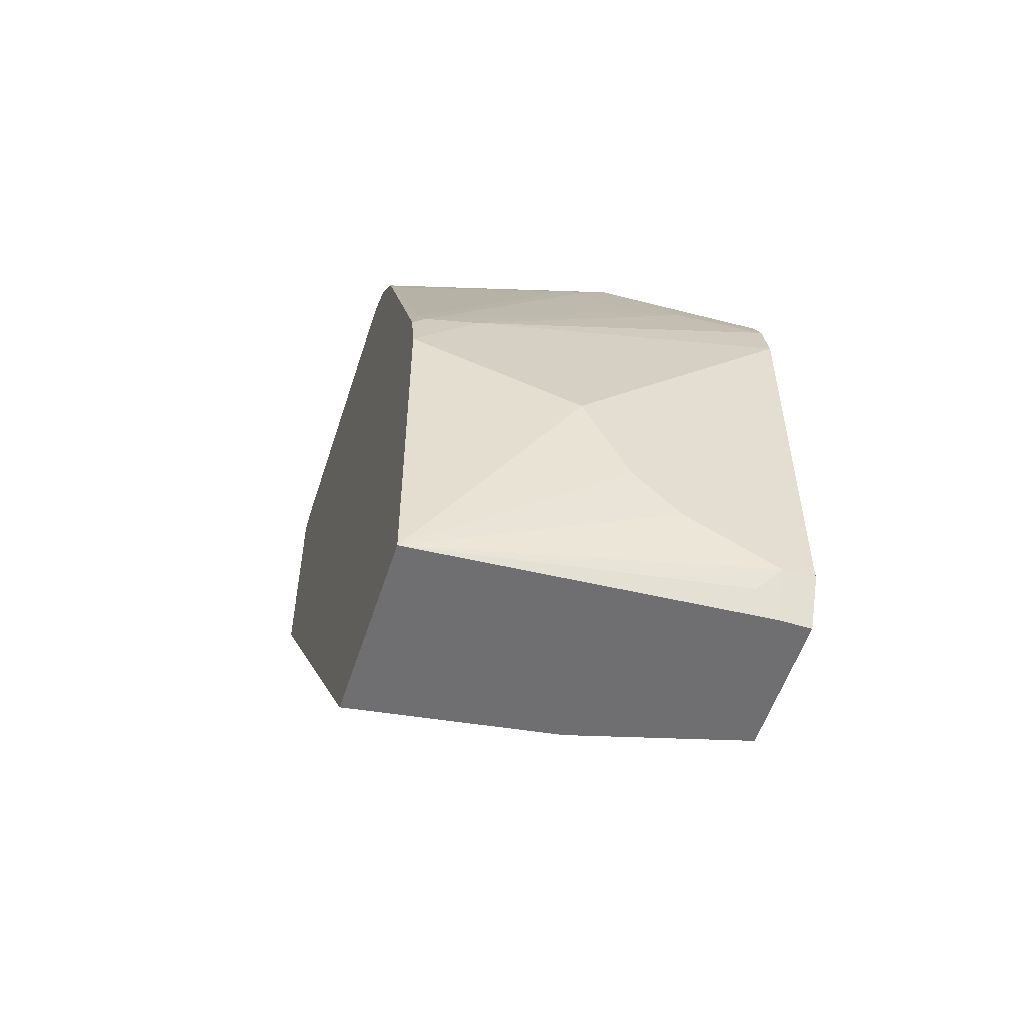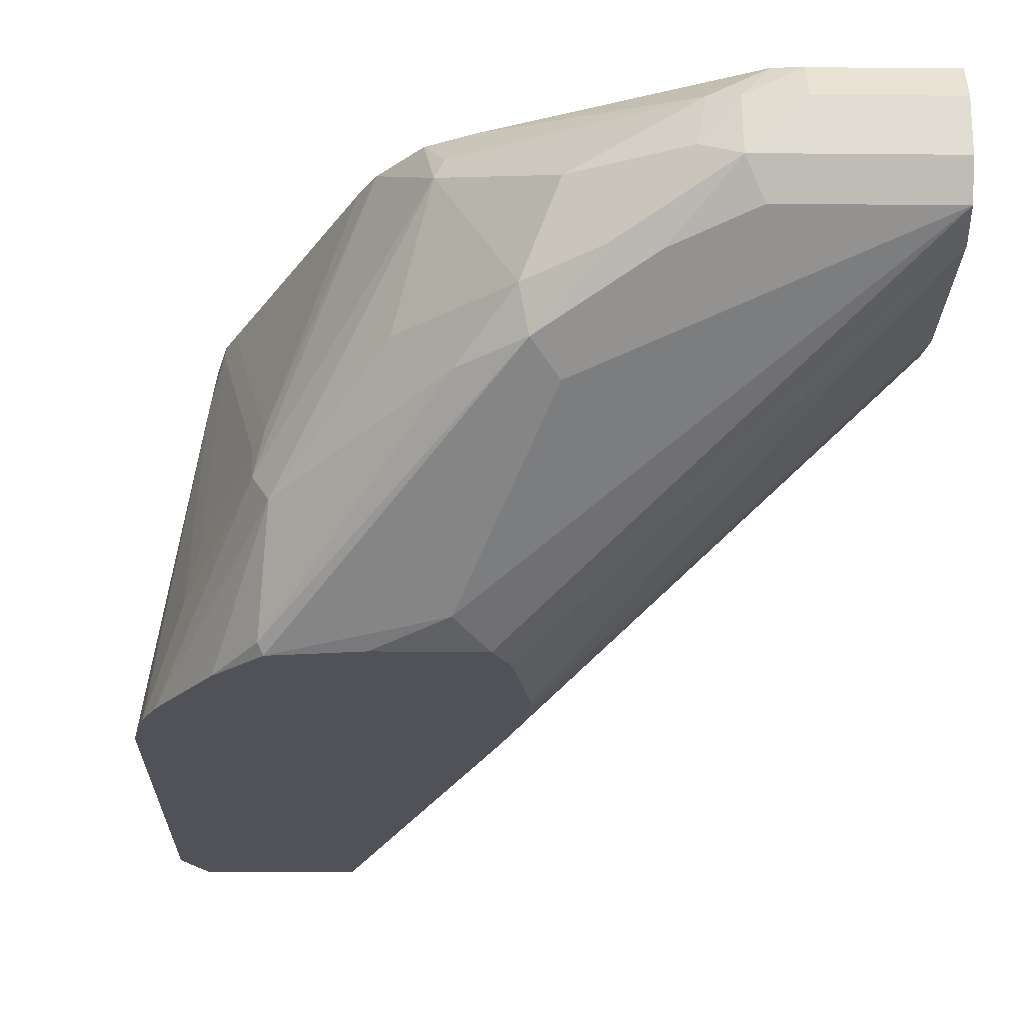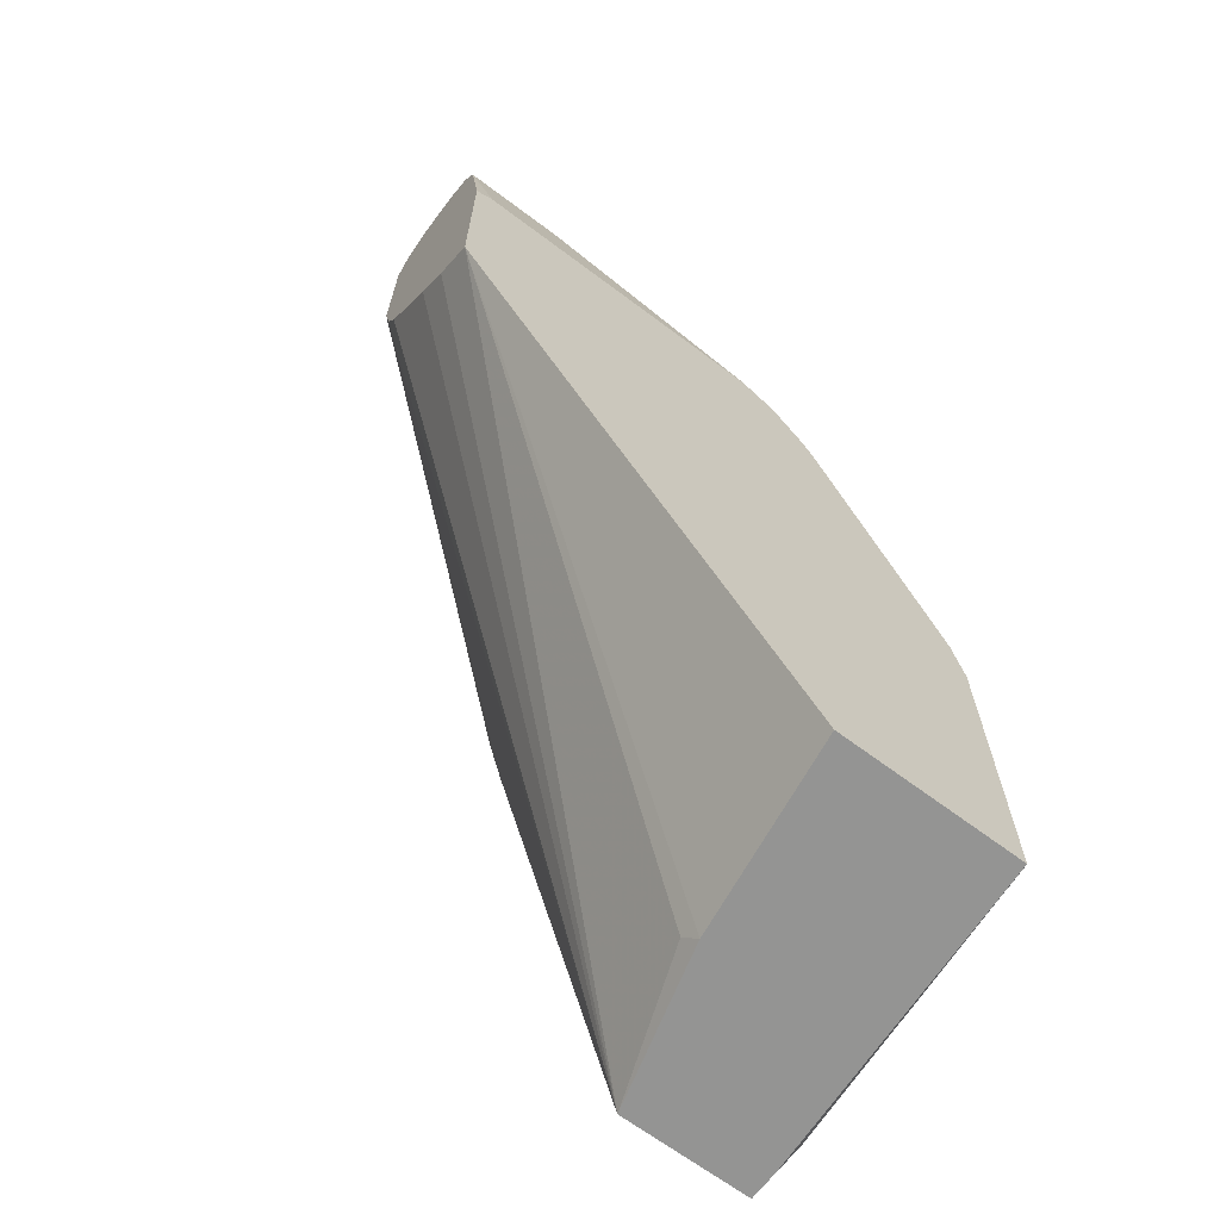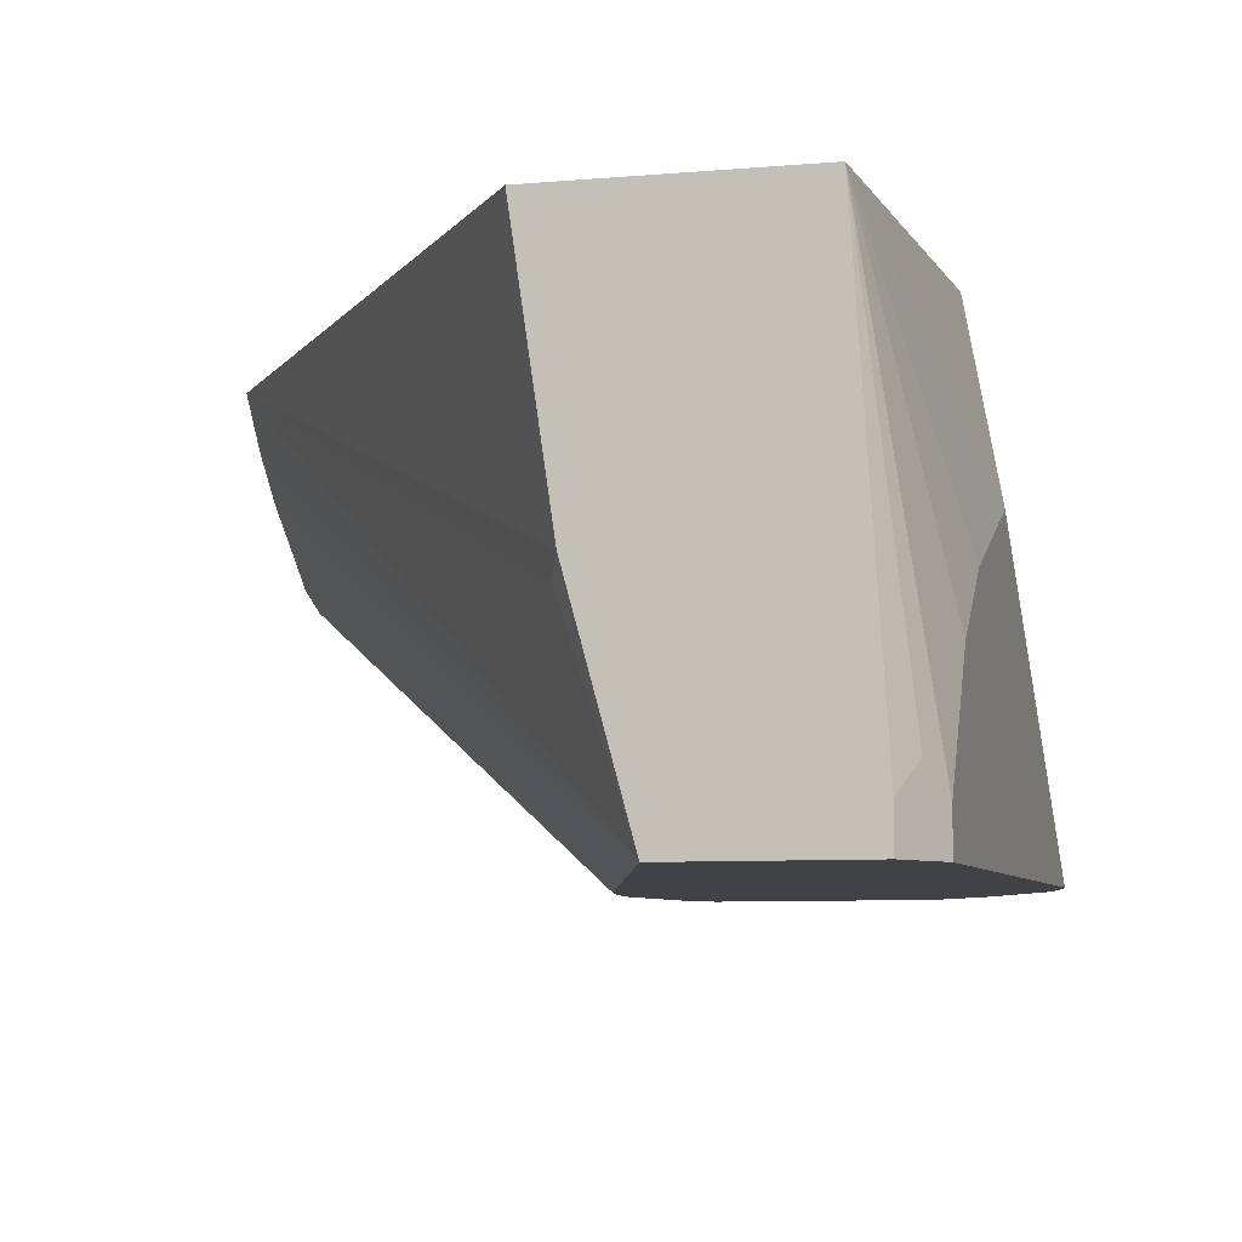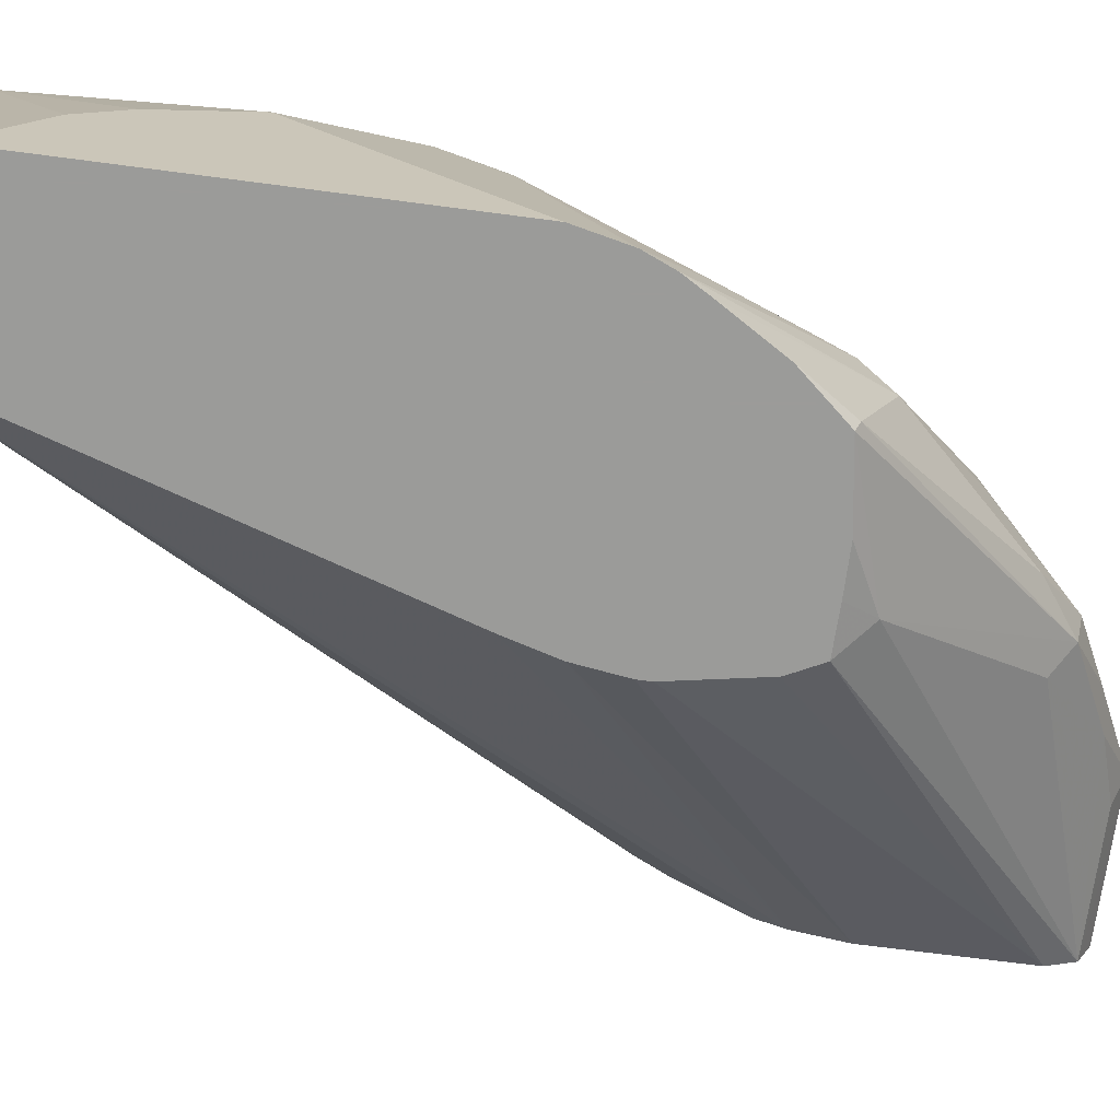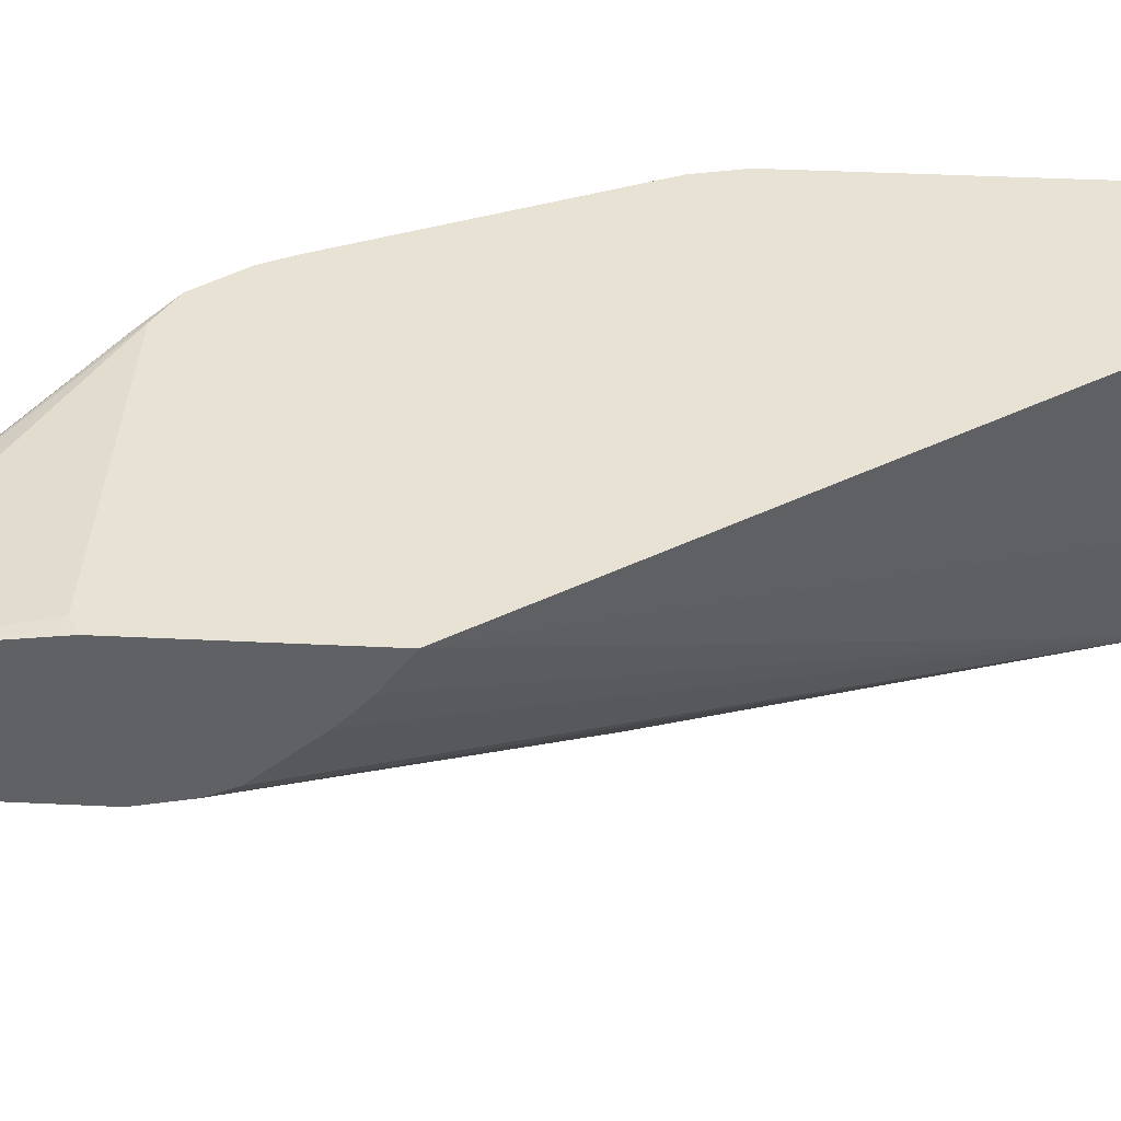
<metadata>
{"format":"obj","ext":"obj","renderer":"f3d","projection":"perspective","resolution":1024,"background":"white","views":[{"elev":-54.7,"azim":72.3,"up":"+Y"},{"elev":-21.4,"azim":179.1,"up":"+Z"},{"elev":-67.0,"azim":-36.9,"up":"+Y"},{"elev":-6.5,"azim":15.9,"up":"+Z"},{"elev":-69.6,"azim":82.5,"up":"+Z"},{"elev":40.8,"azim":-86.6,"up":"+Z"}]}
</metadata>
<code>
v 0.3357 0.1717 -0.2507
v 0.3307 0.1939 -0.2507
v 0.3159 0.158 -0.1185
v 0.3357 0.158 -0.2369
v 0.3357 1.165e-05 -0.2507
v 0.3253 0.2065 -0.2507
v 0.2961 0.2567 -0.1974
v 0.3093 0.2303 -0.2106
v 0.3159 0.2172 -0.2172
v 0.311 0.158 -0.09626
v 0.311 0.152 -0.09025
v 0.3159 0.1298 -0.09025
v 0.3357 0.09873 -0.1777
v 0.3357 1.165e-05 -0.2369
v 0.3271 -0.01714 -0.2507
v 0.319 0.2172 -0.2507
v 0.283 0.283 -0.204
v 0.2896 0.2698 -0.1909
v 0.2912 0.2567 -0.1752
v 0.311 0.2172 -0.195
v 0.306 0.1678 -0.0938
v 0.2567 0.2764 -0.09025
v 0.3357 0.07898 -0.158
v 0.3159 -0.01946 -0.09025
v 0.3307 -0.009844 -0.2271
v 0.3259 -0.01946 -0.2369
v 0.3357 0.01976 -0.1974
v 0.3259 -0.01946 -0.2507
v 0.3027 0.2435 -0.2507
v 0.2863 0.2665 -0.2468
v 0.2238 0.3422 -0.1843
v 0.2435 0.3225 -0.1843
v 0.2633 0.3027 -0.1843
v 0.2303 0.3291 -0.1119
v 0.2863 0.2665 -0.1728
v 0.2501 0.2896 -0.09025
v 0.251 0.2877 -0.09025
v 0.3357 0.03952 -0.1777
v 0.2337 -0.01946 -0.09025
v 0.2667 -0.01946 -0.2507
v 0.2843 0.2646 -0.2507
v 0.2007 0.3587 -0.181
v 0.204 0.362 -0.1645
v 0.2435 0.3225 -0.1645
v 0.1909 0.3685 -0.1316
v 0.2271 0.3258 -0.1037
v 0.234 0.3099 -0.09025
v 0.07082 0.2192 -0.09025
v 0.2467 -0.01946 -0.178
v 0.2069 0.1674 -0.2507
v 0.2435 -0.01313 -0.1843
v 0.07082 0.2317 -0.108
v 0.07082 0.2446 -0.1223
v 0.07082 0.2728 -0.1472
v 0.07082 0.2855 -0.153
v 0.2507 0.2695 -0.2507
v 0.2238 0.283 -0.2435
v 0.1909 0.3488 -0.1909
v 0.1613 0.3784 -0.1613
v 0.1777 0.3751 -0.158
v 0.1777 0.3751 -0.1382
v 0.1514 0.3883 -0.1316
v 0.1481 0.385 -0.1135
v 0.2172 0.3225 -0.09215
v 0.2172 0.3187 -0.09025
v 0.07082 0.3143 -0.09025
v 0.2005 0.1899 -0.2507
v 0.07082 0.3077 -0.158
v 0.2309 0.2695 -0.2507
v 0.2111 0.2692 -0.2507
v 0.07082 0.3883 -0.1514
v 0.1316 0.3883 -0.1514
v 0.1382 0.3949 -0.1382
v 0.1382 0.3899 -0.116
v 0.1283 0.385 -0.1037
v 0.1185 0.3751 -0.09873
v 0.07898 0.3187 -0.09025
v 0.07331 0.3158 -0.09025
v 0.07082 0.3751 -0.09873
v 0.1975 0.2112 -0.2507
v 0.07082 0.3751 -0.158
v 0.2048 0.2567 -0.2507
v 0.07082 0.3891 -0.1498
v 0.07082 0.3949 -0.1382
v 0.1185 0.3949 -0.1185
v 0.1185 0.3883 -0.1053
v 0.07082 0.3883 -0.1053
v 0.1975 0.2172 -0.2507
v 0.2041 0.2549 -0.2507
v 0.07082 0.3949 -0.1185
f 46 64 47
f 43 60 61
f 45 61 73
f 45 73 62
f 45 62 63
f 45 63 46
f 43 61 45
f 46 63 64
f 48 71 81
f 48 66 79
f 48 79 87
f 48 87 90
f 48 90 84
f 48 84 83
f 48 83 71
f 48 81 68
f 42 57 58
f 48 68 55
f 47 64 65
f 42 60 43
f 34 43 45
f 42 58 59
f 32 43 44
f 32 44 33
f 33 44 34
f 34 44 43
f 48 55 54
f 34 45 46
f 34 46 47
f 34 47 36
f 35 36 37
f 39 48 49
f 40 49 51
f 40 51 48
f 40 48 52
f 40 52 53
f 40 53 54
f 40 54 55
f 40 55 50
f 41 56 57
f 41 57 42
f 42 59 60
f 48 54 53
f 63 75 64
f 48 51 49
f 70 82 81
f 70 81 71
f 71 83 72
f 72 83 73
f 73 83 84
f 73 84 90
f 73 90 85
f 73 85 74
f 85 87 86
f 74 85 86
f 75 86 87
f 75 87 79
f 75 79 76
f 77 79 78
f 81 82 89
f 81 89 88
f 85 90 87
f 31 43 32
f 74 86 75
f 68 88 80
f 68 81 88
f 67 68 80
f 50 55 67
f 55 68 67
f 56 69 57
f 57 69 70
f 57 70 71
f 57 71 58
f 58 71 59
f 59 71 72
f 59 72 73
f 59 73 60
f 60 73 61
f 62 73 74
f 62 74 63
f 63 74 75
f 64 75 65
f 65 75 76
f 65 76 79
f 65 79 77
f 66 78 79
f 48 53 52
f 31 42 43
f 1 82 70
f 30 41 42
f 1 16 6
f 1 6 2
f 2 6 7
f 2 7 8
f 2 8 9
f 2 9 3
f 3 10 11
f 3 11 12
f 1 29 16
f 3 12 4
f 3 20 10
f 4 12 13
f 5 14 15
f 6 16 17
f 6 17 18
f 6 18 7
f 7 18 19
f 7 19 8
f 3 9 20
f 8 19 9
f 1 41 29
f 1 69 56
f 1 2 3
f 1 3 4
f 1 4 13
f 1 13 23
f 1 23 38
f 1 38 27
f 1 27 14
f 1 14 5
f 1 56 41
f 1 5 15
f 1 28 40
f 1 40 50
f 1 50 67
f 1 67 80
f 1 80 88
f 1 88 89
f 1 89 82
f 1 70 69
f 30 42 31
f 9 19 20
f 1 15 28
f 10 20 19
f 17 31 32
f 17 32 33
f 17 33 34
f 17 34 18
f 18 35 19
f 18 34 36
f 18 36 35
f 19 35 21
f 17 30 31
f 21 35 22
f 23 24 38
f 24 39 49
f 24 49 40
f 24 28 26
f 24 26 25
f 24 27 38
f 29 41 30
f 10 21 11
f 22 35 37
f 17 29 30
f 24 40 28
f 15 26 28
f 10 19 21
f 16 29 17
f 11 21 22
f 11 22 37
f 11 36 47
f 11 47 65
f 11 65 77
f 11 77 78
f 11 78 66
f 11 37 36
f 11 48 39
f 11 39 24
f 11 24 12
f 12 23 13
f 12 24 23
f 14 27 24
f 14 24 25
f 14 25 26
f 11 66 48
f 14 26 15

</code>
